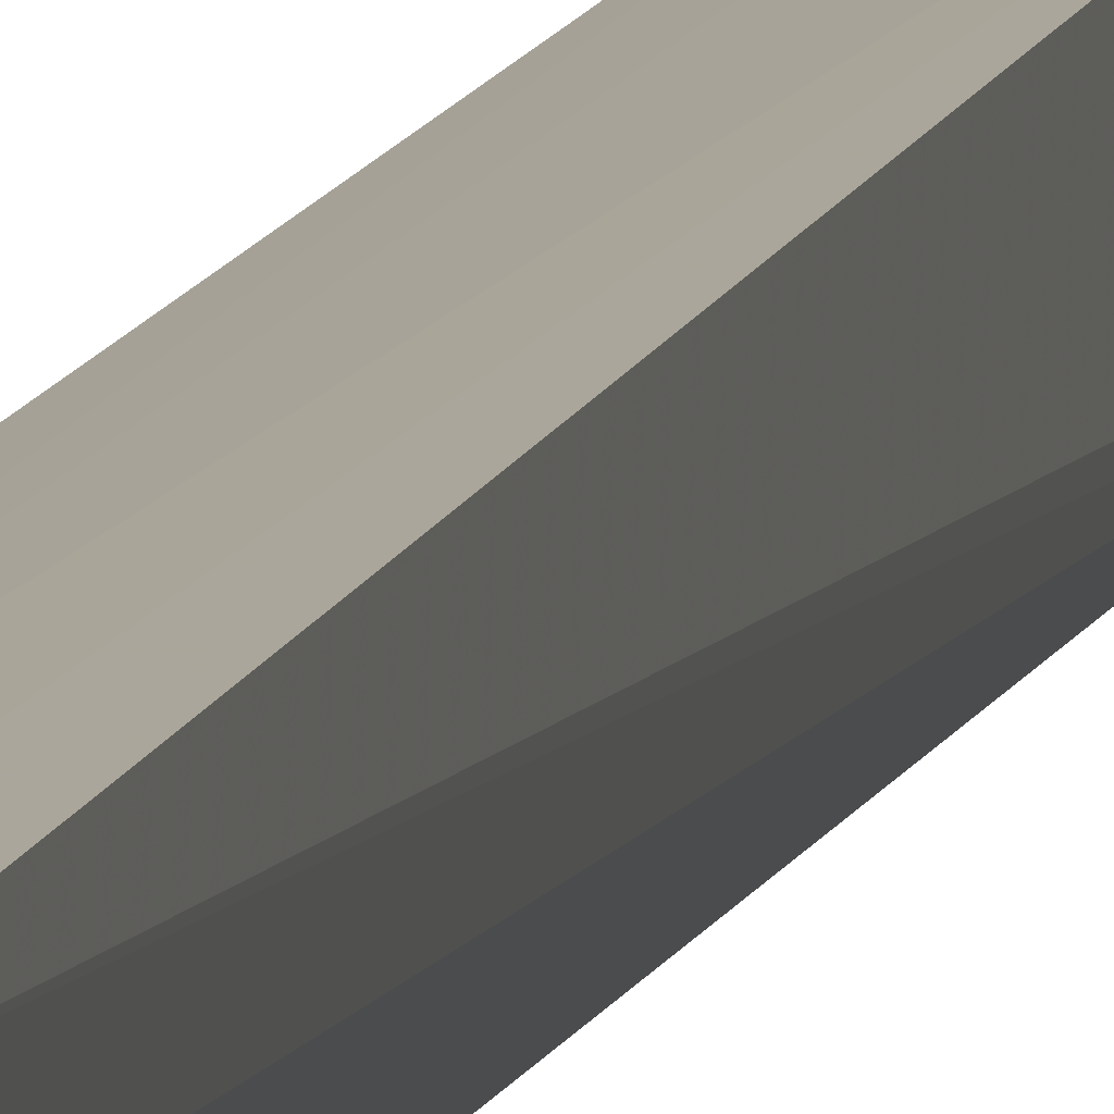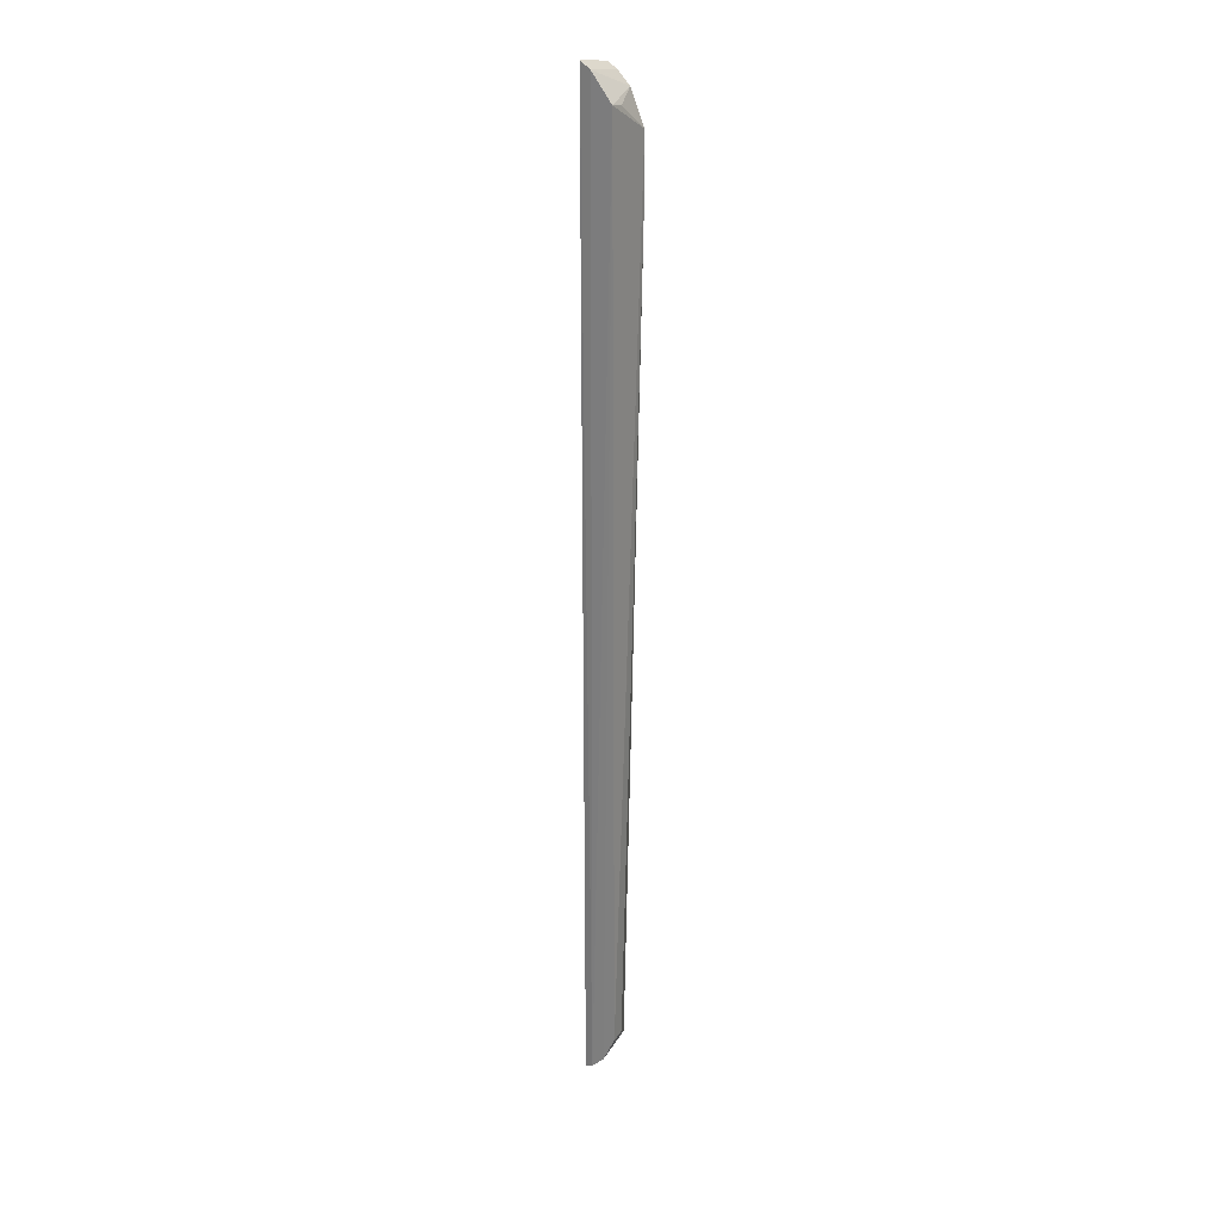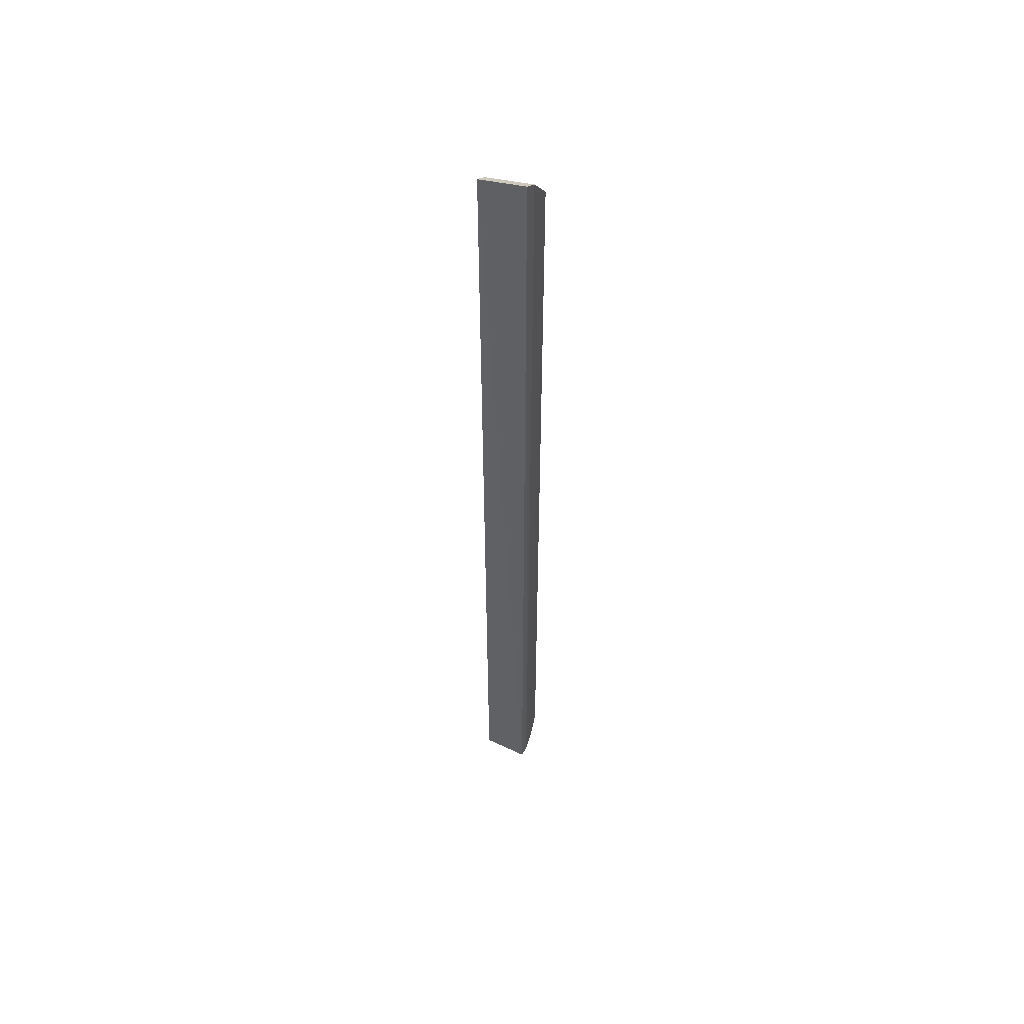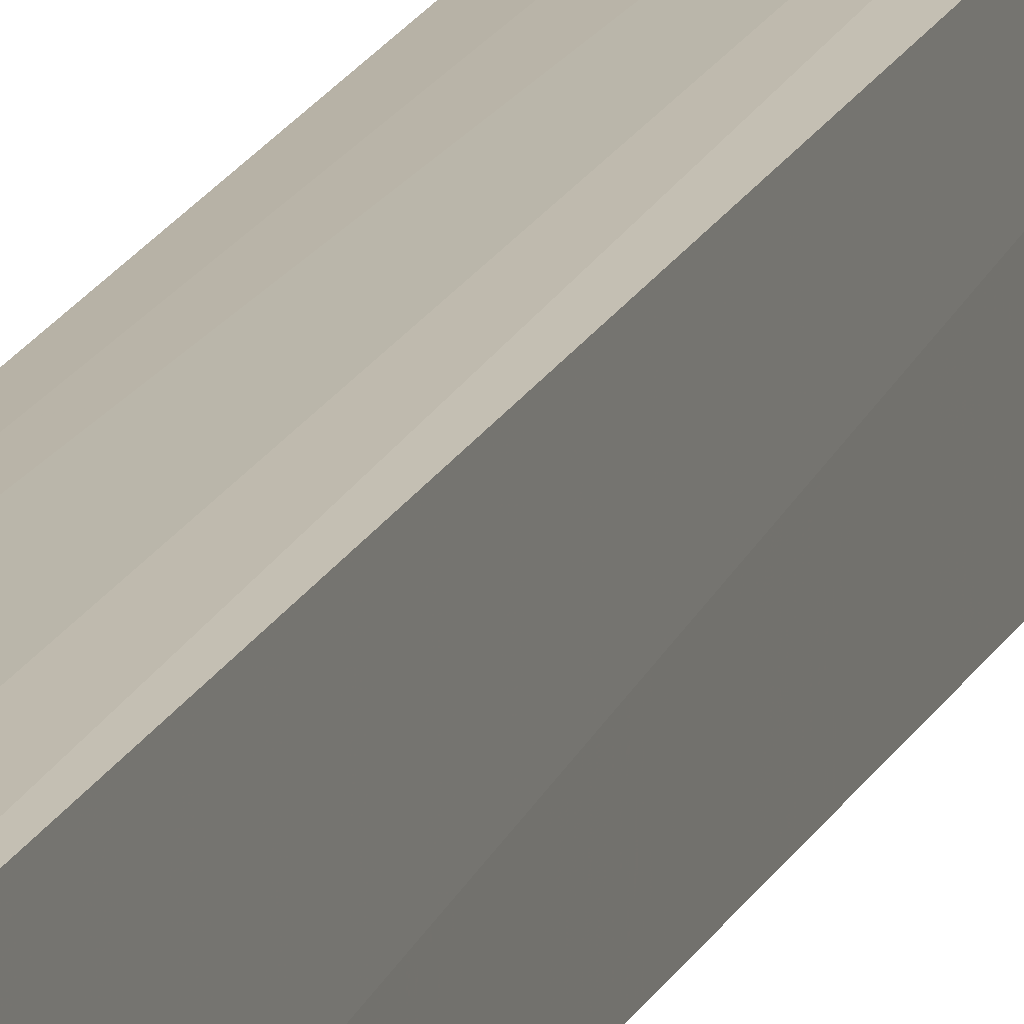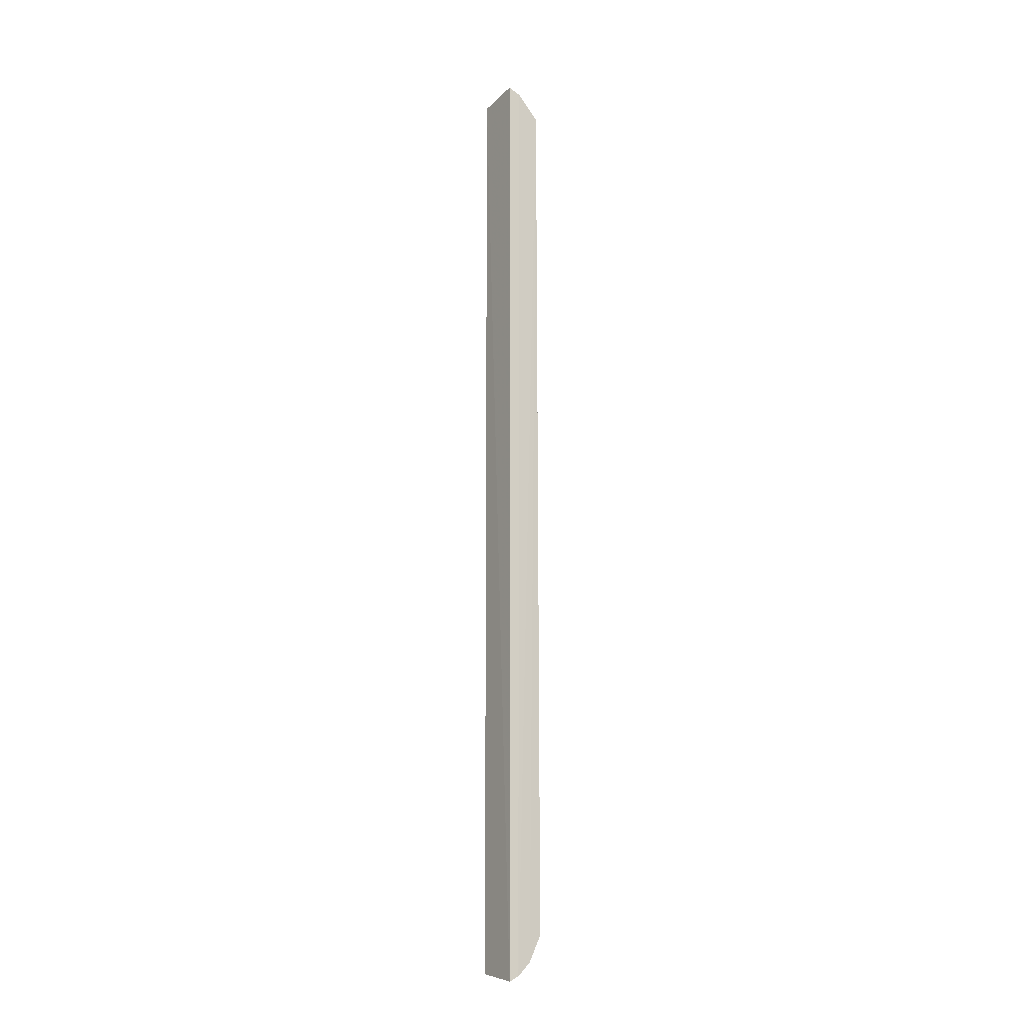
<metadata>
{"format":"obj","ext":"obj","renderer":"f3d","projection":"perspective","resolution":1024,"background":"white","views":[{"elev":7.2,"azim":8.8,"up":"+Z"},{"elev":23.6,"azim":34.4,"up":"+Y"},{"elev":52.9,"azim":-63.5,"up":"+Y"},{"elev":13.4,"azim":-165.8,"up":"+Z"},{"elev":-14.3,"azim":-29.3,"up":"+Y"}]}
</metadata>
<code>
v 0.08631 0.08843 0.1312
v 0.09063 -0.08086 0.1312
v 0.0902 0.0789 0.1226
v 0.08342 0.08839 0.1226
v 0.08426 -0.08912 0.131
v 0.08776 0.08508 0.1229
v 0.09028 0.08365 0.1313
v 0.08592 -0.08819 0.1313
v 0.08416 0.08963 0.131
v 0.08368 -0.08784 0.1226
v 0.08542 0.08731 0.1229
v 0.09 0.08322 0.1285
v 0.08832 -0.08576 0.1312
v 0.08709 -0.08498 0.1229
v 0.09016 0.06502 0.1226
v 0.09027 -0.0806 0.1284
v 0.08492 -0.087 0.1229
f 6 3 4
f 7 2 3
f 7 6 1
f 8 7 1
f 9 4 5
f 9 8 1
f 9 5 8
f 10 8 5
f 10 5 4
f 10 4 3
f 11 6 4
f 11 1 6
f 11 9 1
f 11 4 9
f 12 7 3
f 12 3 6
f 12 6 7
f 13 2 7
f 13 7 8
f 14 13 8
f 15 14 10
f 15 10 3
f 15 3 2
f 16 2 13
f 16 13 14
f 16 15 2
f 16 14 15
f 17 14 8
f 17 8 10
f 17 10 14

</code>
